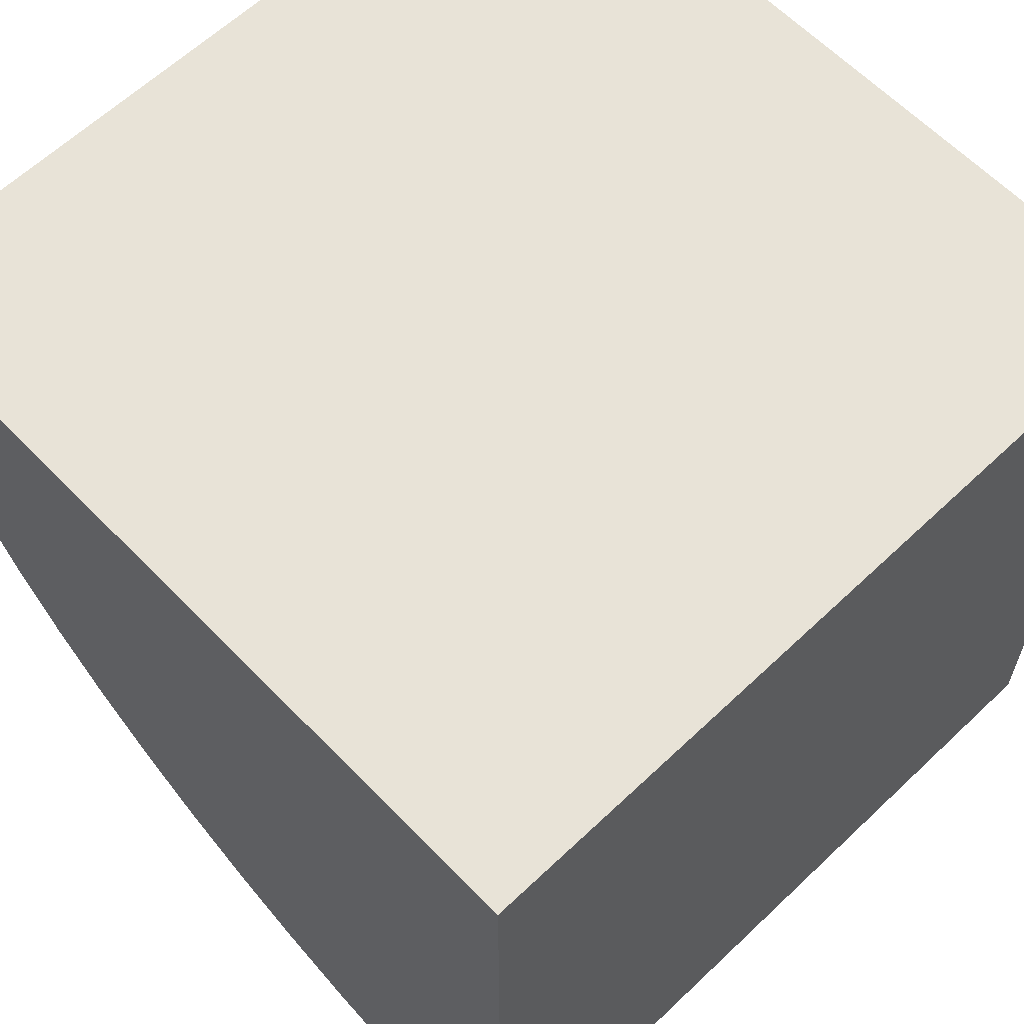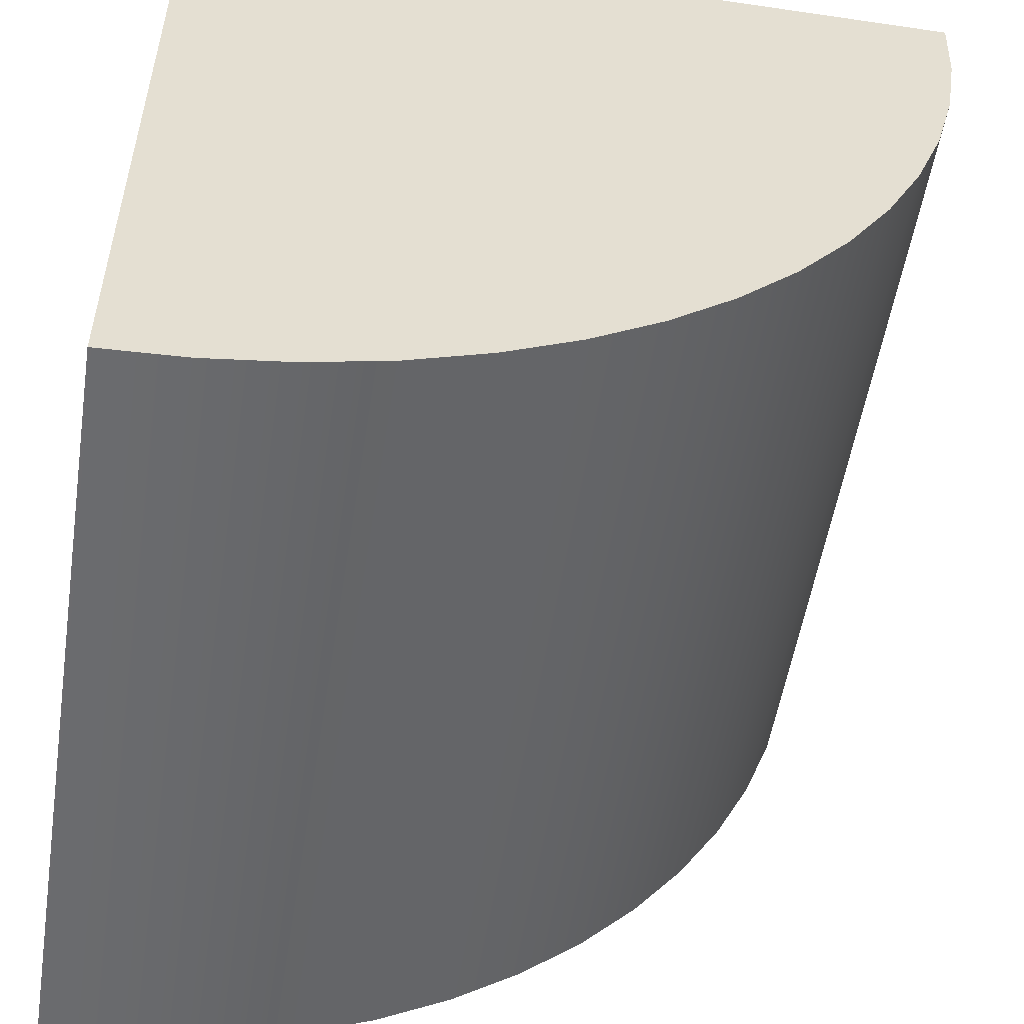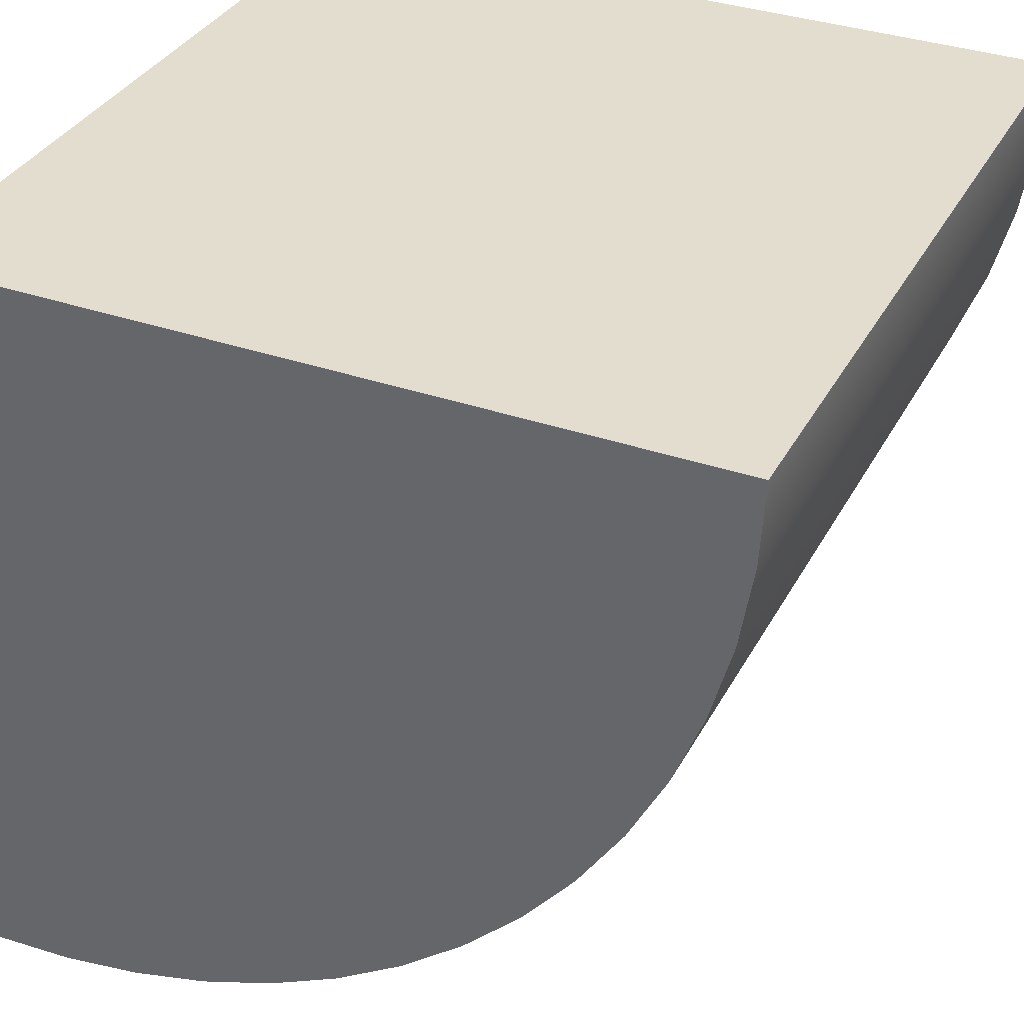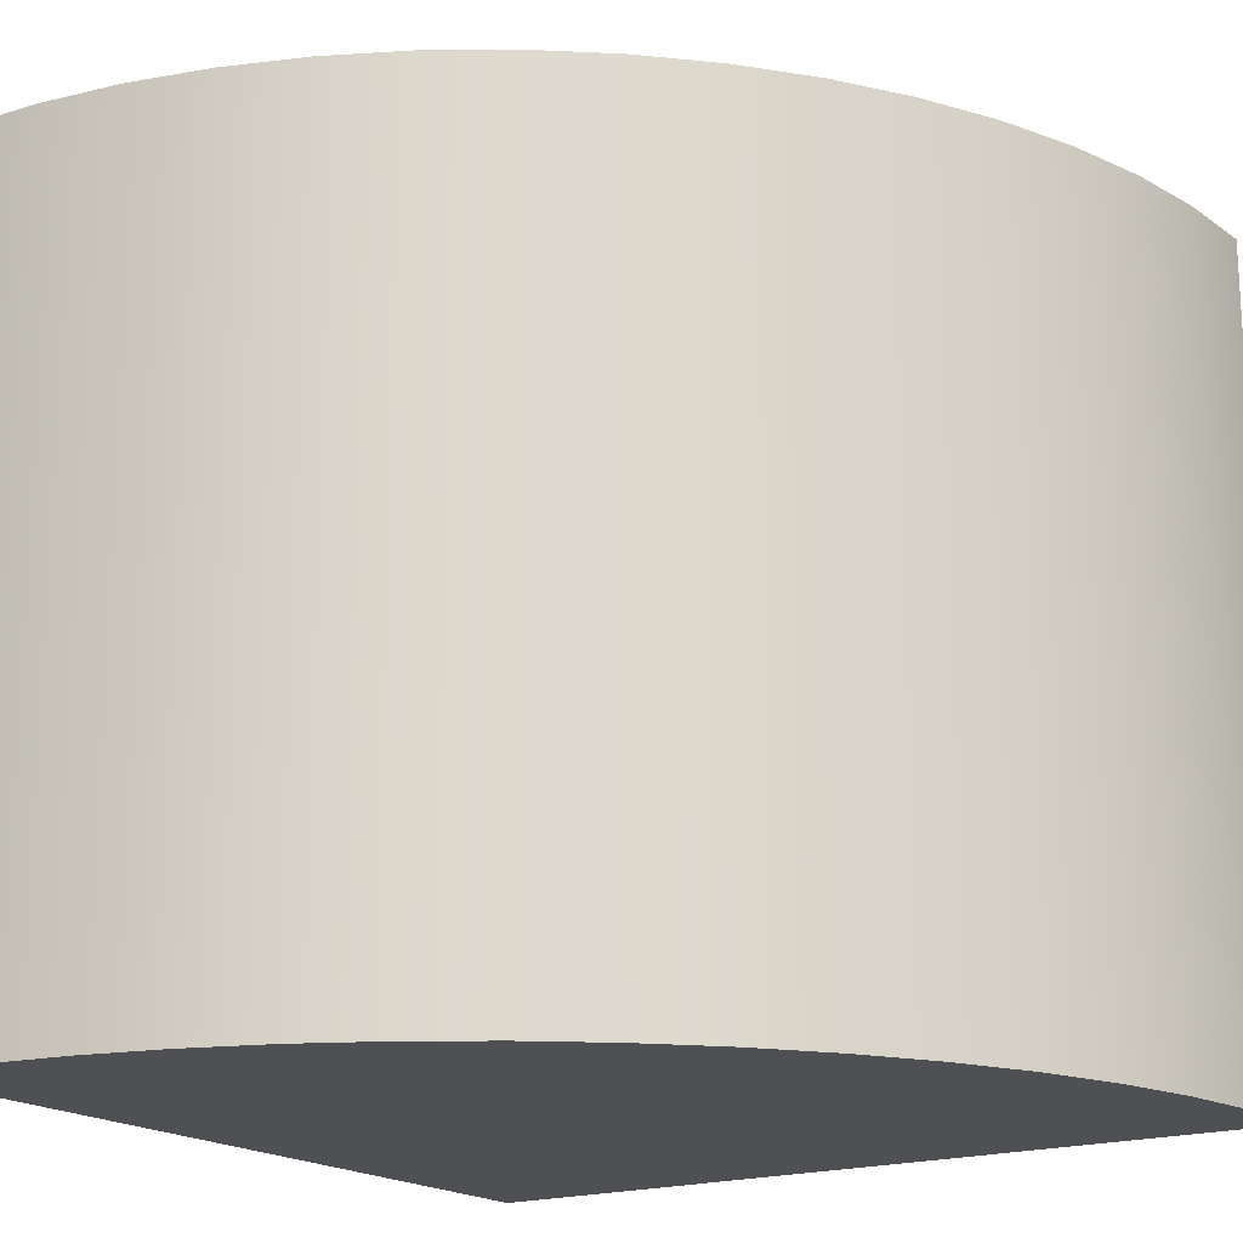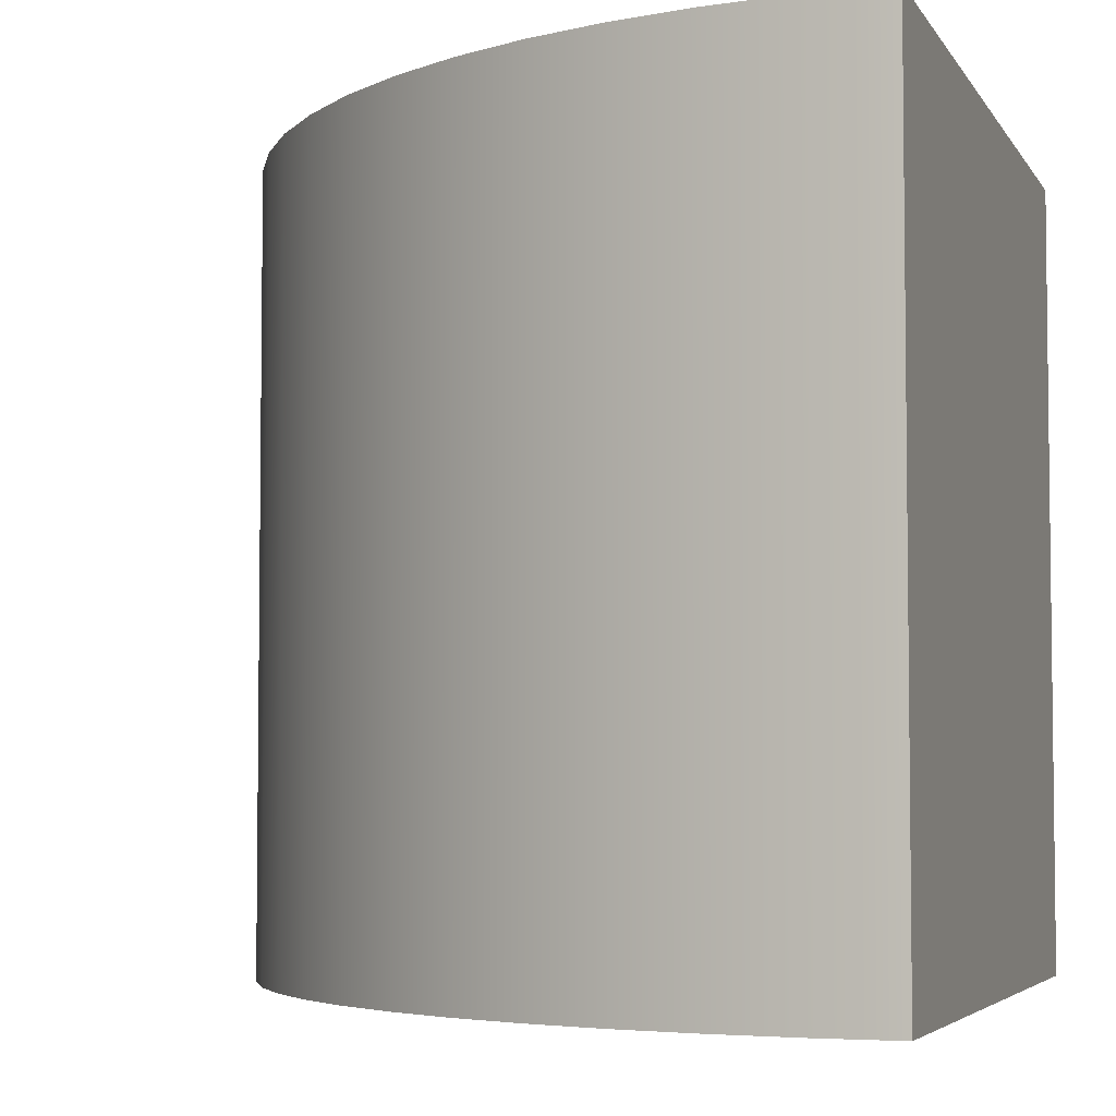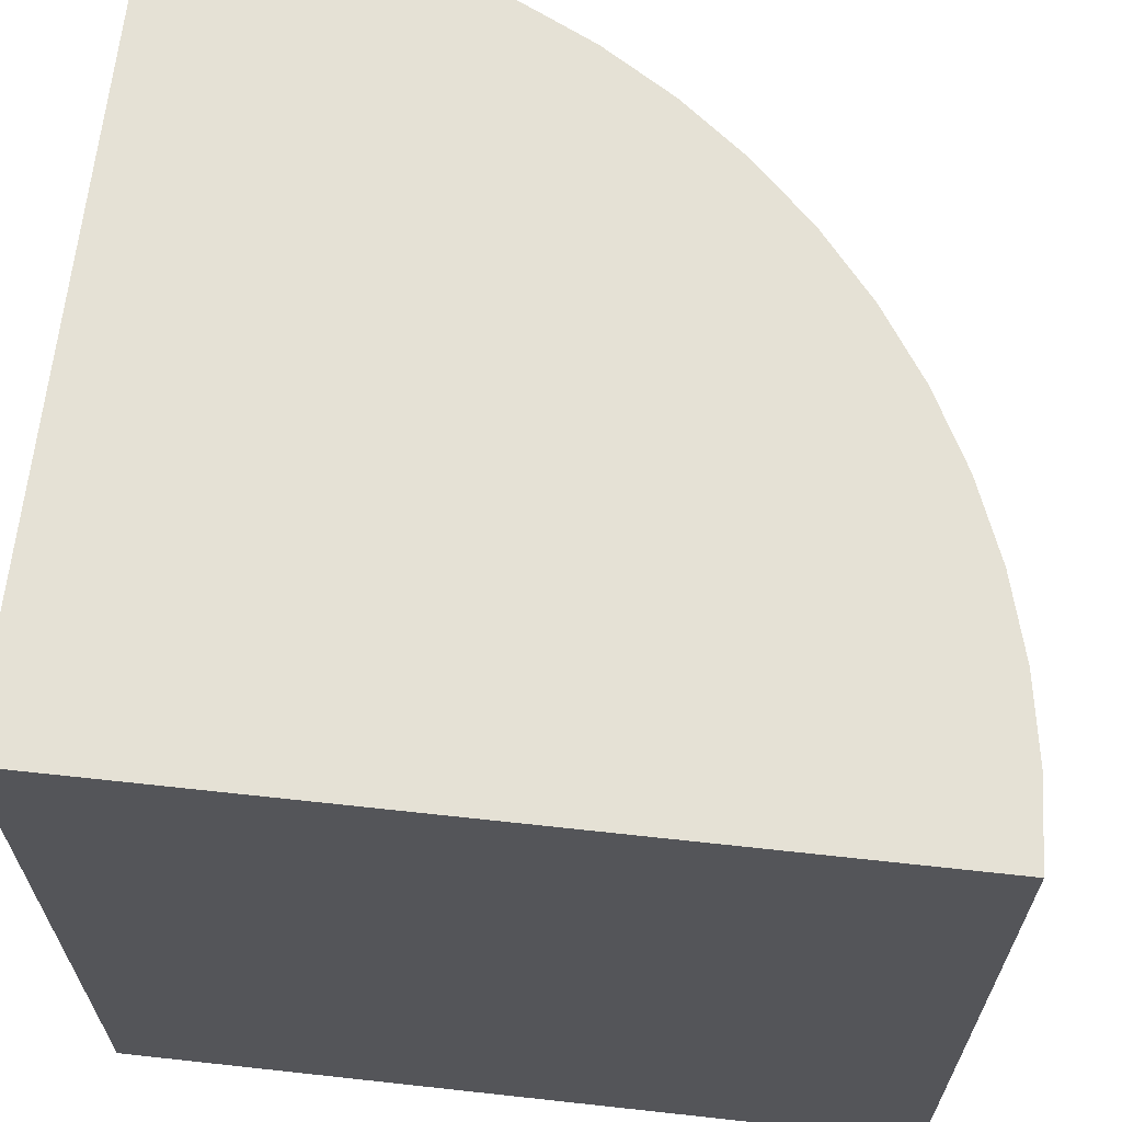
<metadata>
{"format":"obj","ext":"obj","renderer":"f3d","projection":"perspective","resolution":1024,"background":"white","views":[{"elev":62.1,"azim":46.1,"up":"+Y"},{"elev":-53.5,"azim":171.1,"up":"+Y"},{"elev":34.9,"azim":-155.1,"up":"+Y"},{"elev":-18.5,"azim":-56.1,"up":"+Z"},{"elev":-4.6,"azim":17.3,"up":"+Z"},{"elev":65.1,"azim":-173.7,"up":"+Z"}]}
</metadata>
<code>
g Part 1
v 0 0 0
v -0.04969 -0.01056 -1.357e-17
v -0.05052 -0.00531 -1.38e-17
v -0.03775 -0.03399 -1.031e-17
v -0.0411 -0.02986 -1.123e-17
v -0.04831 -0.0157 -1.32e-17
v -0.04399 -0.0254 -1.202e-17
v -0.04641 -0.02066 -1.268e-17
v -0.03399 -0.03775 -9.286e-18
v -0.02986 -0.0411 -8.157e-18
v -0.01056 -0.04969 -2.885e-18
v -0.0157 -0.04831 -4.288e-18
v -0.02066 -0.04641 -5.645e-18
v -0.0254 -0.04399 -6.939e-18
v -0.00531 -0.05052 -1.451e-18
v 0 -0.0508 0
v -0.0508 0 -3.469e-18
v 0 0 0.0508
v 0 -0.0508 0.0508
v -0.0508 0 0.0508
v -0.05052 -0.00531 0.0508
v -0.04969 -0.01056 0.0508
v -0.04831 -0.0157 0.0508
v -0.04641 -0.02066 0.0508
v -0.04399 -0.0254 0.0508
v -0.0411 -0.02986 0.0508
v -0.03775 -0.03399 0.0508
v -0.03399 -0.03775 0.0508
v -0.02986 -0.0411 0.0508
v -0.0254 -0.04399 0.0508
v -0.02066 -0.04641 0.0508
v -0.0157 -0.04831 0.0508
v -0.01056 -0.04969 0.0508
v -0.00531 -0.05052 0.0508
o mesh0
f 1 2 3
f 1 4 5
f 1 6 2
f 1 7 8
f 1 9 4
f 8 6 1
f 1 10 9
f 1 11 12
f 5 7 1
f 1 13 14
f 1 15 11
f 14 10 1
f 1 16 15
f 12 13 1
f 3 17 1
o mesh1
f 16 1 18
f 18 19 16
o mesh2
f 1 17 20
f 20 18 1
o mesh3
f 20 17 3
f 21 3 2
f 22 2 6
f 23 6 8
f 24 8 7
f 25 7 5
f 26 5 4
f 27 4 9
f 28 9 10
f 29 10 14
f 30 14 13
f 31 13 12
f 32 12 11
f 33 11 15
f 34 15 16
f 16 19 34
f 15 34 33
f 11 33 32
f 12 32 31
f 13 31 30
f 14 30 29
f 10 29 28
f 9 28 27
f 4 27 26
f 5 26 25
f 7 25 24
f 8 24 23
f 6 23 22
f 2 22 21
f 3 21 20
o mesh4
f 18 27 28
f 18 26 27
f 18 29 30
f 18 25 26
f 18 32 33
f 28 29 18
f 18 23 24
f 18 21 22
f 18 31 32
f 24 25 18
f 18 20 21
f 33 34 18
f 22 23 18
f 30 31 18
f 34 19 18

</code>
